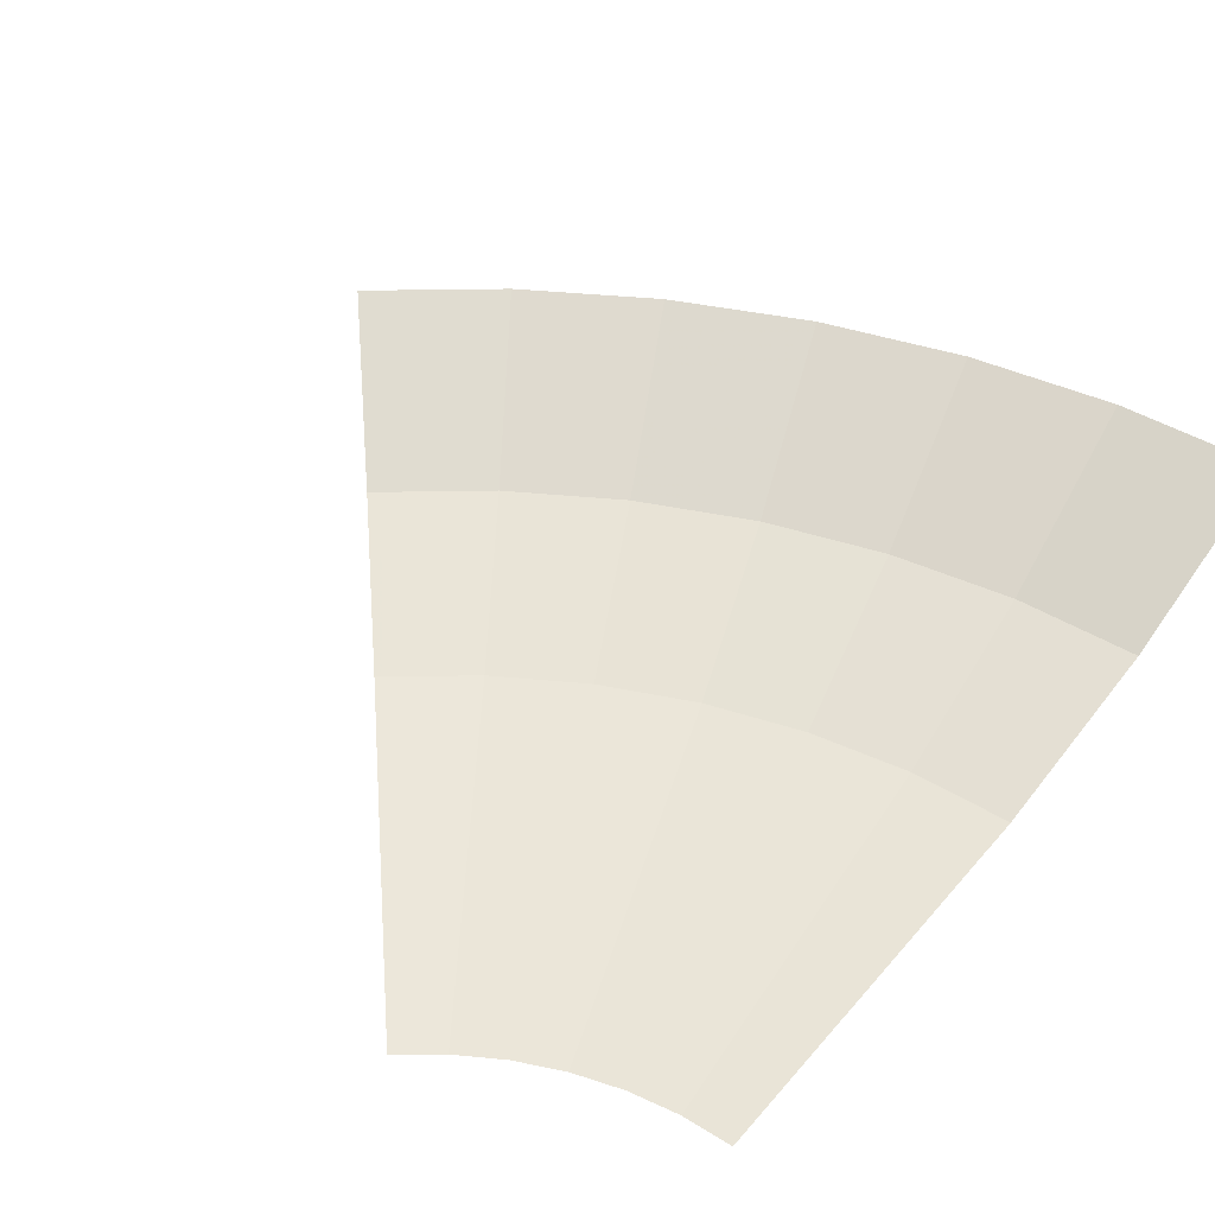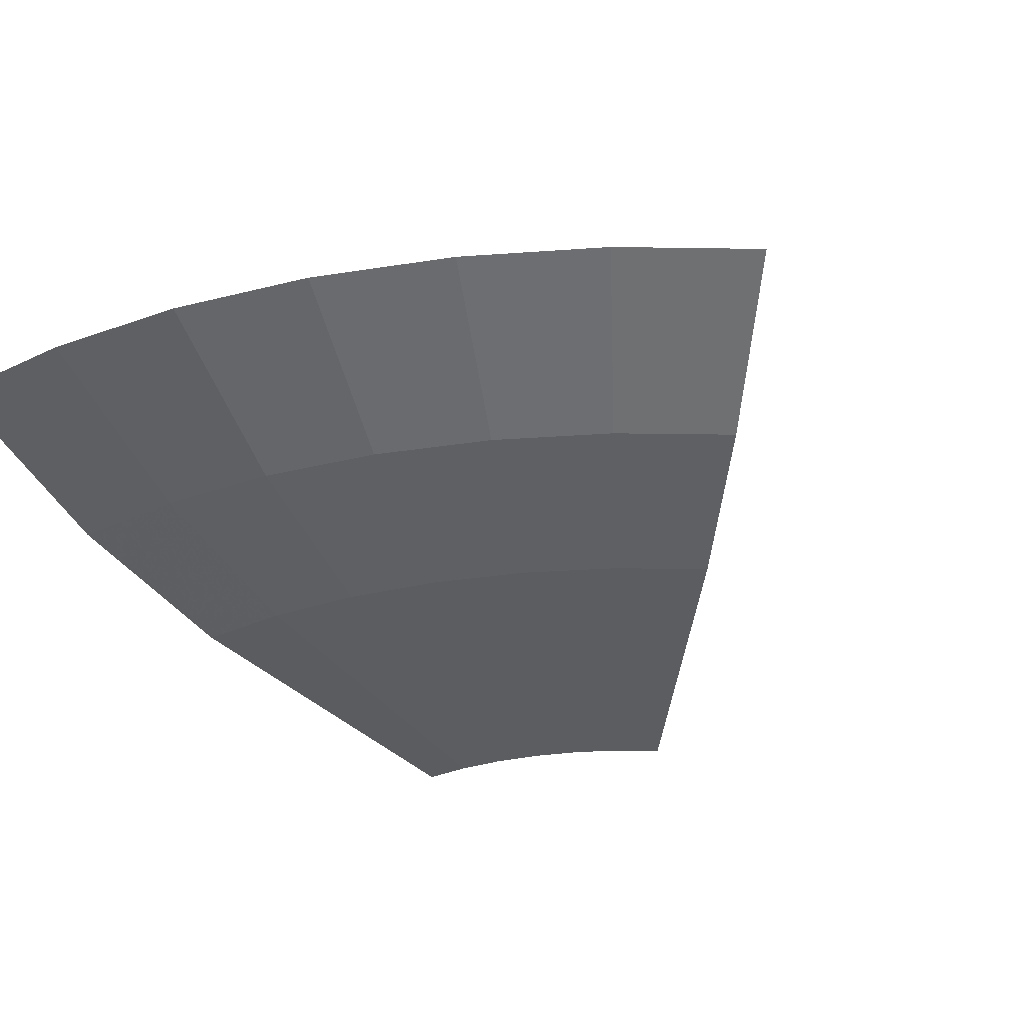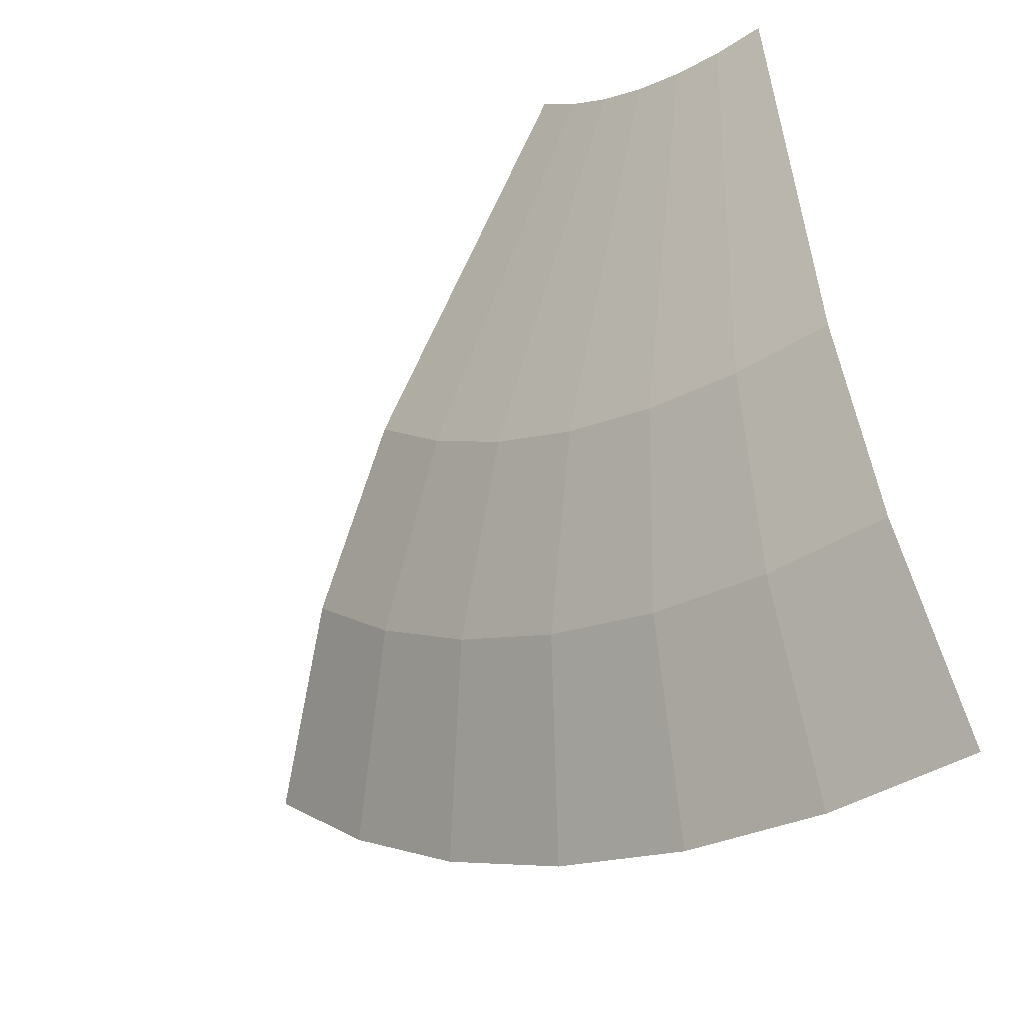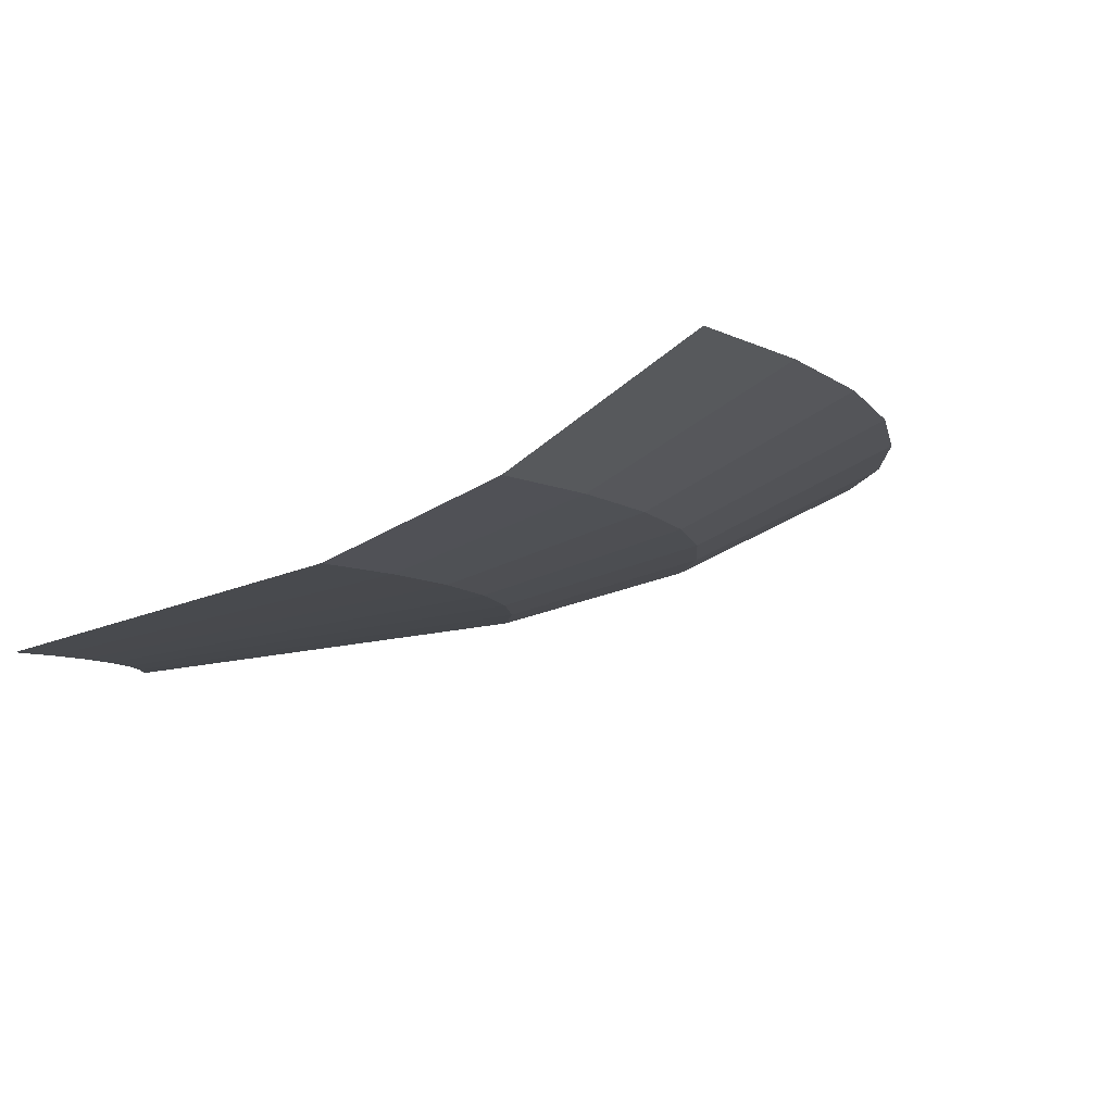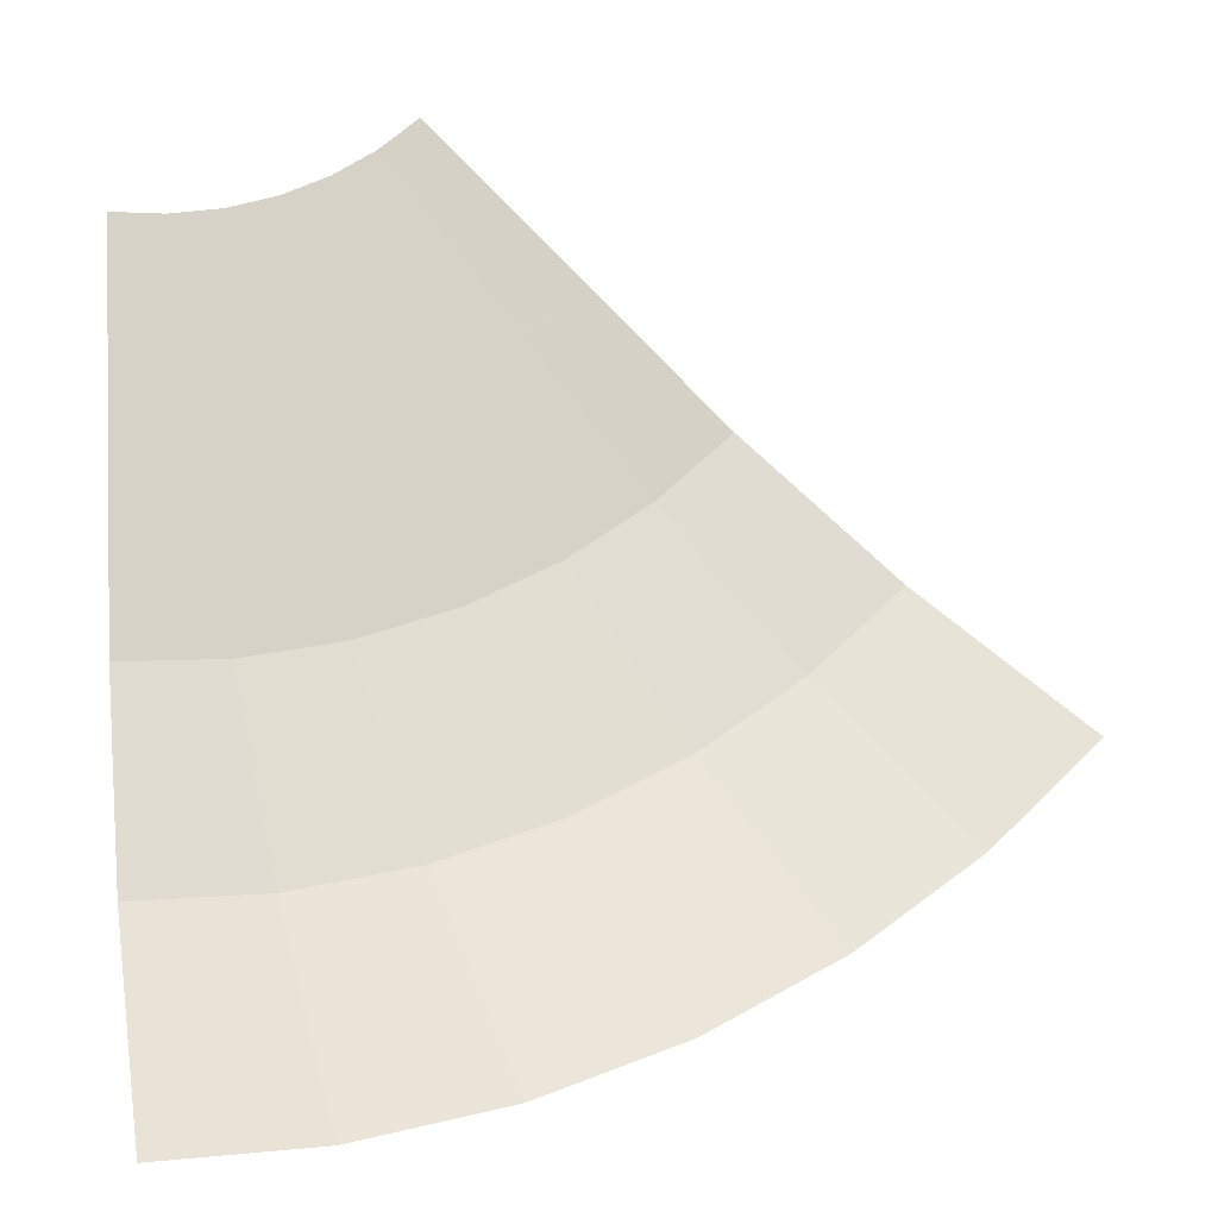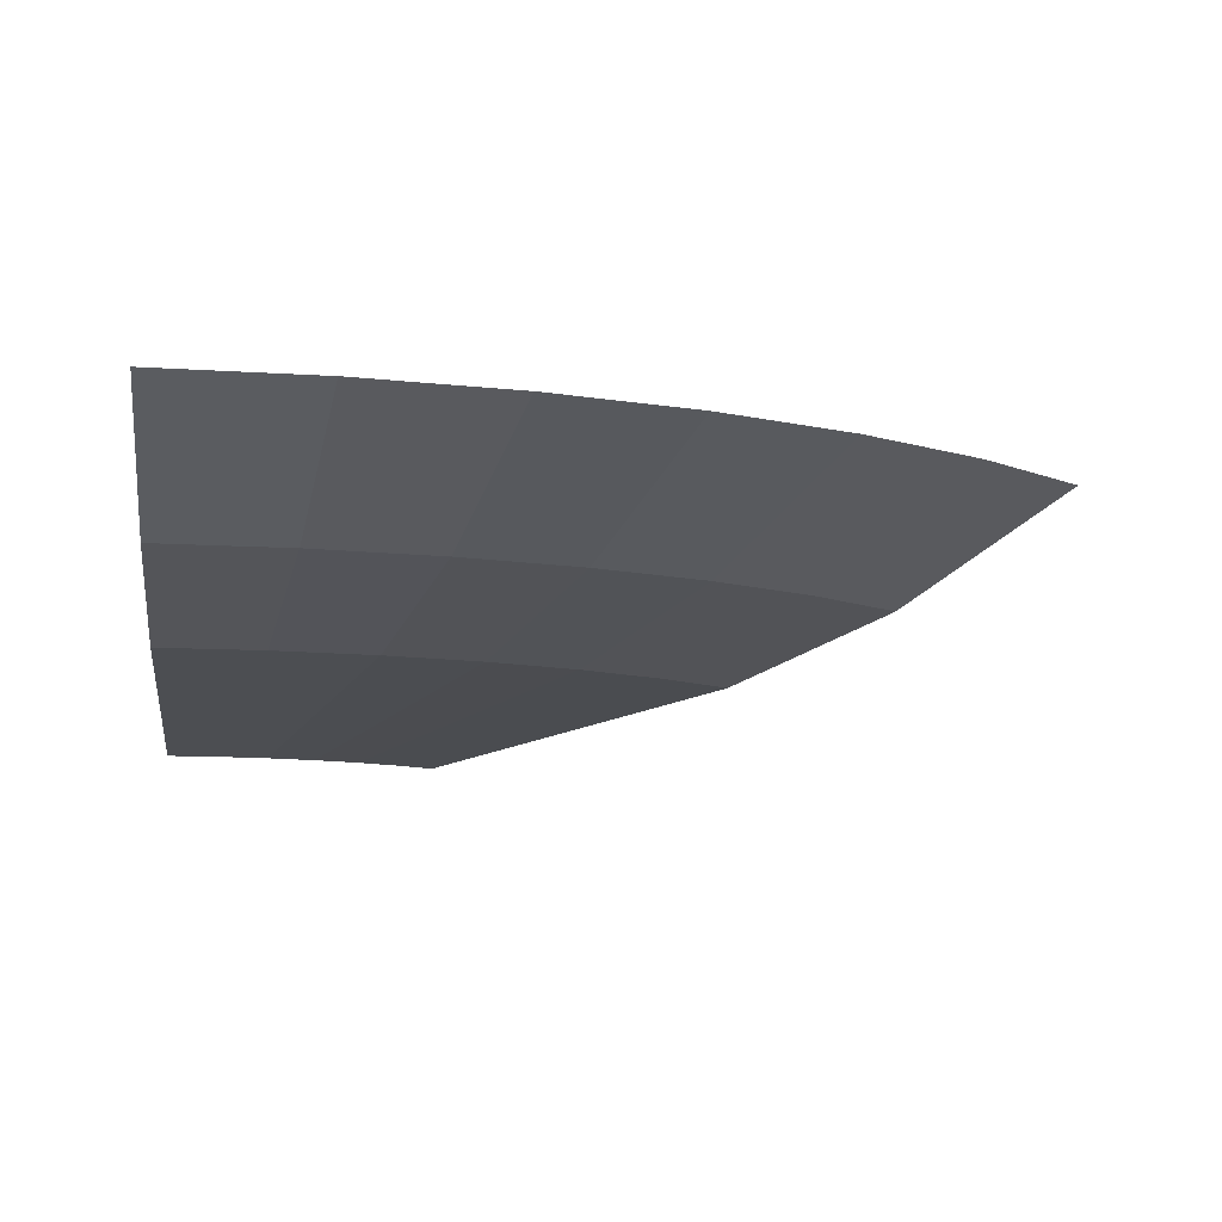
<metadata>
{"format":"obj","ext":"obj","renderer":"f3d","projection":"perspective","resolution":1024,"background":"white","views":[{"elev":43.1,"azim":40.2,"up":"+Y"},{"elev":-28.2,"azim":-140.0,"up":"+Y"},{"elev":-43.4,"azim":40.4,"up":"+Z"},{"elev":-6.7,"azim":126.6,"up":"+Y"},{"elev":-7.9,"azim":159.1,"up":"+Z"},{"elev":-8.6,"azim":172.8,"up":"+Y"}]}
</metadata>
<code>
v -0.3688 0.06376 -1.376
v -0.2588 0 -0.9659
v -0.3827 0 -0.9239
v -0.5453 0.06374 -1.317
v -0.186 0.06376 -1.413
v -0.1305 0 -0.9914
v -0.2588 0 -0.9659
v -0.3688 0.06376 -1.376
v -0.5 0 -0.866
v -0.7125 0.06376 -1.234
v -0.5453 0.06374 -1.317
v -0.3827 0 -0.9239
v 0 0.06375 -1.425
v 0 0 -1
v -0.1305 0 -0.9914
v -0.186 0.06376 -1.413
v -0.7125 0.06376 -1.234
v -0.5 0 -0.866
v -0.6088 0 -0.7934
v -0.8675 0.06373 -1.131
v -0.8675 0.06373 -1.131
v -0.6088 0 -0.7934
v -0.7071 0 -0.7071
v -1.008 0.06375 -1.008
v -0.8675 0.06373 -1.131
v -0.9131 0.07498 -1.19
v -0.75 0.07501 -1.299
v -0.7125 0.06376 -1.234
v -0.574 0.075 -1.386
v -0.3882 0.07501 -1.449
v -0.3688 0.06376 -1.376
v -0.5453 0.06374 -1.317
v -0.186 0.06376 -1.413
v -0.3688 0.06376 -1.376
v -0.3882 0.07501 -1.449
v -0.1958 0.07501 -1.487
v 0 0.06375 -1.425
v -0.186 0.06376 -1.413
v -0.1958 0.07501 -1.487
v 0 0.075 -1.5
v -0.75 0.07501 -1.299
v -0.574 0.075 -1.386
v -0.5453 0.06374 -1.317
v -0.7125 0.06376 -1.234
v -0.9131 0.07498 -1.19
v -0.8675 0.06373 -1.131
v -1.008 0.06375 -1.008
v -1.061 0.075 -1.061
v 0 0.15 -2
v 0 0.075 -1.5
v -0.1 0.1088 -1.718
v -0.1 0.15 -1.993
v -0.4464 0.1088 -1.666
v -0.2251 0.1088 -1.71
v -0.1958 0.07501 -1.487
v -0.3882 0.07501 -1.449
v -0.574 0.075 -1.386
v -0.75 0.07501 -1.299
v -0.8625 0.1088 -1.494
v -0.6601 0.1087 -1.594
v -0.8625 0.1088 -1.494
v -0.75 0.07501 -1.299
v -0.9131 0.07498 -1.19
v -1.05 0.1087 -1.369
v -1.144 0.1087 -1.286
v -1.061 0.075 -1.061
v -1.414 0.15 -1.414
v -1.339 0.15 -1.48
v -0.2251 0.1088 -1.71
v -0.1 0.1088 -1.718
v 0 0.075 -1.5
v -0.1958 0.07501 -1.487
v -1.061 0.075 -1.061
v -1.144 0.1087 -1.286
v -1.05 0.1087 -1.369
v -0.9131 0.07498 -1.19
v -0.6601 0.1087 -1.594
v -0.4464 0.1088 -1.666
v -0.3882 0.07501 -1.449
v -0.574 0.075 -1.386
v -0.1 0.15 -1.993
v -0.1 0.1088 -1.718
v -0.175 0.12 -1.789
v -0.175 0.15 -1.988
v -1.096 0.12 -1.428
v -1.05 0.1087 -1.369
v -1.144 0.1087 -1.286
v -1.141 0.12 -1.388
v -0.4464 0.1088 -1.666
v -0.6601 0.1087 -1.594
v -0.6888 0.12 -1.663
v -0.4659 0.12 -1.739
v -0.9 0.12 -1.559
v -0.6888 0.12 -1.663
v -0.6601 0.1087 -1.594
v -0.8625 0.1088 -1.494
v -0.2251 0.1088 -1.71
v -0.4464 0.1088 -1.666
v -0.4659 0.12 -1.739
v -0.2349 0.12 -1.785
v -0.9 0.12 -1.559
v -0.8625 0.1088 -1.494
v -1.05 0.1087 -1.369
v -1.096 0.12 -1.428
v -1.141 0.12 -1.388
v -1.144 0.1087 -1.286
v -1.339 0.15 -1.48
v -1.282 0.15 -1.53
v -0.2349 0.12 -1.785
v -0.175 0.12 -1.789
v -0.1 0.1088 -1.718
v -0.2251 0.1088 -1.71
v -0.2349 0.12 -1.785
v -0.4659 0.12 -1.739
v -0.5176 0.15 -1.932
v -0.261 0.15 -1.983
v -1.096 0.12 -1.428
v -1.141 0.12 -1.388
v -1.282 0.15 -1.53
v -1.218 0.15 -1.587
v -1 0.15 -1.732
v -0.7654 0.15 -1.848
v -0.6888 0.12 -1.663
v -0.9 0.12 -1.559
v -0.175 0.15 -1.988
v -0.175 0.12 -1.789
v -0.2349 0.12 -1.785
v -0.261 0.15 -1.983
v -1 0.15 -1.732
v -0.9 0.12 -1.559
v -1.096 0.12 -1.428
v -1.218 0.15 -1.587
v -0.4659 0.12 -1.739
v -0.6888 0.12 -1.663
v -0.7654 0.15 -1.848
v -0.5176 0.15 -1.932
v 0 0.15 -2
v -0.1 0.15 -1.993
v -0.1 0.3 -2.493
v 0 0.3 -2.5
v -0.647 0.3 -2.415
v -0.3262 0.3 -2.478
v -0.261 0.15 -1.983
v -0.5176 0.15 -1.932
v -0.9567 0.3 -2.31
v -0.647 0.3 -2.415
v -0.5176 0.15 -1.932
v -0.7654 0.15 -1.848
v -1.339 0.15 -1.48
v -1.414 0.15 -1.414
v -1.768 0.3 -1.768
v -1.692 0.3 -1.834
v -1.25 0.3 -2.165
v -0.9567 0.3 -2.31
v -0.7654 0.15 -1.848
v -1 0.15 -1.732
v -0.175 0.15 -1.988
v -0.261 0.15 -1.983
v -0.3262 0.3 -2.478
v -0.175 0.3 -2.488
v -1.218 0.15 -1.587
v -1.282 0.15 -1.53
v -1.636 0.3 -1.883
v -1.522 0.3 -1.984
v -1.282 0.15 -1.53
v -1.339 0.15 -1.48
v -1.692 0.3 -1.834
v -1.636 0.3 -1.883
v -0.175 0.15 -1.988
v -0.175 0.3 -2.488
v -0.1 0.3 -2.493
v -0.1 0.15 -1.993
v -1 0.15 -1.732
v -1.218 0.15 -1.587
v -1.522 0.3 -1.984
v -1.25 0.3 -2.165
v -1.598 0.3624 -2.083
v -1.644 0.3999 -2.142
v -1.35 0.4 -2.338
v -1.313 0.3625 -2.273
v -1.005 0.3625 -2.425
v -1.313 0.3625 -2.273
v -1.35 0.4 -2.338
v -1.033 0.4 -2.494
v -0.1 0.4 -2.693
v -0.1 0.3 -2.493
v -0.175 0.3 -2.488
v -0.175 0.3625 -2.614
v -1.313 0.3625 -2.273
v -1.005 0.3625 -2.425
v -0.9567 0.3 -2.31
v -1.25 0.3 -2.165
v -0.647 0.3 -2.415
v -0.6794 0.3625 -2.536
v -0.3426 0.3626 -2.603
v -0.3262 0.3 -2.478
v -1.033 0.4 -2.494
v -0.6988 0.4 -2.608
v -0.6794 0.3625 -2.536
v -1.005 0.3625 -2.425
v -2.121 0.55 -2.121
v -1.826 0.55 -2.38
v -1.644 0.3999 -2.142
v -1.834 0.4 -1.975
v -1.636 0.3 -1.883
v -1.692 0.3 -1.834
v -1.834 0.4 -1.975
v -1.724 0.3625 -1.972
v -0.1 0.4 -2.693
v -0.3524 0.4001 -2.677
v -0.3915 0.55 -2.974
v 0 0.55 -3
v -0.3426 0.3626 -2.603
v -0.6794 0.3625 -2.536
v -0.6988 0.4 -2.608
v -0.3524 0.4001 -2.677
v -1.598 0.3624 -2.083
v -1.313 0.3625 -2.273
v -1.25 0.3 -2.165
v -1.522 0.3 -1.984
v -0.175 0.3625 -2.614
v -0.3426 0.3626 -2.603
v -0.3524 0.4001 -2.677
v -0.1 0.4 -2.693
v -1.644 0.3999 -2.142
v -1.598 0.3624 -2.083
v -1.724 0.3625 -1.972
v -1.834 0.4 -1.975
v -2.121 0.55 -2.121
v -1.834 0.4 -1.975
v -1.692 0.3 -1.834
v -1.768 0.3 -1.768
v -1.5 0.55 -2.598
v -1.148 0.55 -2.772
v -1.033 0.4 -2.494
v -1.35 0.4 -2.338
v -0.175 0.3 -2.488
v -0.3262 0.3 -2.478
v -0.3426 0.3626 -2.603
v -0.175 0.3625 -2.614
v 0 0.55 -3
v 0 0.3 -2.5
v -0.1 0.3 -2.493
v -0.1 0.4 -2.693
v -1.148 0.55 -2.772
v -0.7764 0.55 -2.898
v -0.6988 0.4 -2.608
v -1.033 0.4 -2.494
v -0.3524 0.4001 -2.677
v -0.6988 0.4 -2.608
v -0.7764 0.55 -2.898
v -0.3915 0.55 -2.974
v -1.644 0.3999 -2.142
v -1.826 0.55 -2.38
v -1.5 0.55 -2.598
v -1.35 0.4 -2.338
v -1.005 0.3625 -2.425
v -0.6794 0.3625 -2.536
v -0.647 0.3 -2.415
v -0.9567 0.3 -2.31
v -1.522 0.3 -1.984
v -1.636 0.3 -1.883
v -1.724 0.3625 -1.972
v -1.598 0.3624 -2.083
g mesh7142061
f 1 2 3
f 3 4 1
f 5 6 7
f 7 8 5
f 9 10 11
f 11 12 9
f 13 14 15
f 15 16 13
f 17 18 19
f 19 20 17
f 21 22 23
f 23 24 21
f 25 26 27
f 27 28 25
f 29 30 31
f 31 32 29
f 33 34 35
f 35 36 33
f 37 38 39
f 39 40 37
f 41 42 43
f 43 44 41
f 45 46 47
f 47 48 45
f 49 50 51
f 51 52 49
f 53 54 55
f 55 56 53
f 57 58 59
f 59 60 57
f 61 62 63
f 63 64 61
f 65 66 67
f 67 68 65
f 69 70 71
f 71 72 69
f 73 74 75
f 75 76 73
f 77 78 79
f 79 80 77
f 81 82 83
f 83 84 81
f 85 86 87
f 87 88 85
f 89 90 91
f 91 92 89
f 93 94 95
f 95 96 93
f 97 98 99
f 99 100 97
f 101 102 103
f 103 104 101
f 105 106 107
f 107 108 105
f 109 110 111
f 111 112 109
f 113 114 115
f 115 116 113
f 117 118 119
f 119 120 117
f 121 122 123
f 123 124 121
f 125 126 127
f 127 128 125
f 129 130 131
f 131 132 129
f 133 134 135
f 135 136 133
f 137 138 139
f 139 140 137
f 141 142 143
f 143 144 141
f 145 146 147
f 147 148 145
f 149 150 151
f 151 152 149
f 153 154 155
f 155 156 153
f 157 158 159
f 159 160 157
f 161 162 163
f 163 164 161
f 165 166 167
f 167 168 165
f 169 170 171
f 171 172 169
f 173 174 175
f 175 176 173
f 177 178 179
f 179 180 177
f 181 182 183
f 183 184 181
f 185 186 187
f 187 188 185
f 189 190 191
f 191 192 189
f 193 194 195
f 195 196 193
f 197 198 199
f 199 200 197
f 201 202 203
f 203 204 201
f 205 206 207
f 207 208 205
f 209 210 211
f 211 212 209
f 213 214 215
f 215 216 213
f 217 218 219
f 219 220 217
f 221 222 223
f 223 224 221
f 225 226 227
f 227 228 225
f 229 230 231
f 231 232 229
f 233 234 235
f 235 236 233
f 237 238 239
f 239 240 237
f 241 242 243
f 243 244 241
f 245 246 247
f 247 248 245
f 249 250 251
f 251 252 249
f 253 254 255
f 255 256 253
f 257 258 259
f 259 260 257
f 261 262 263
f 263 264 261

</code>
